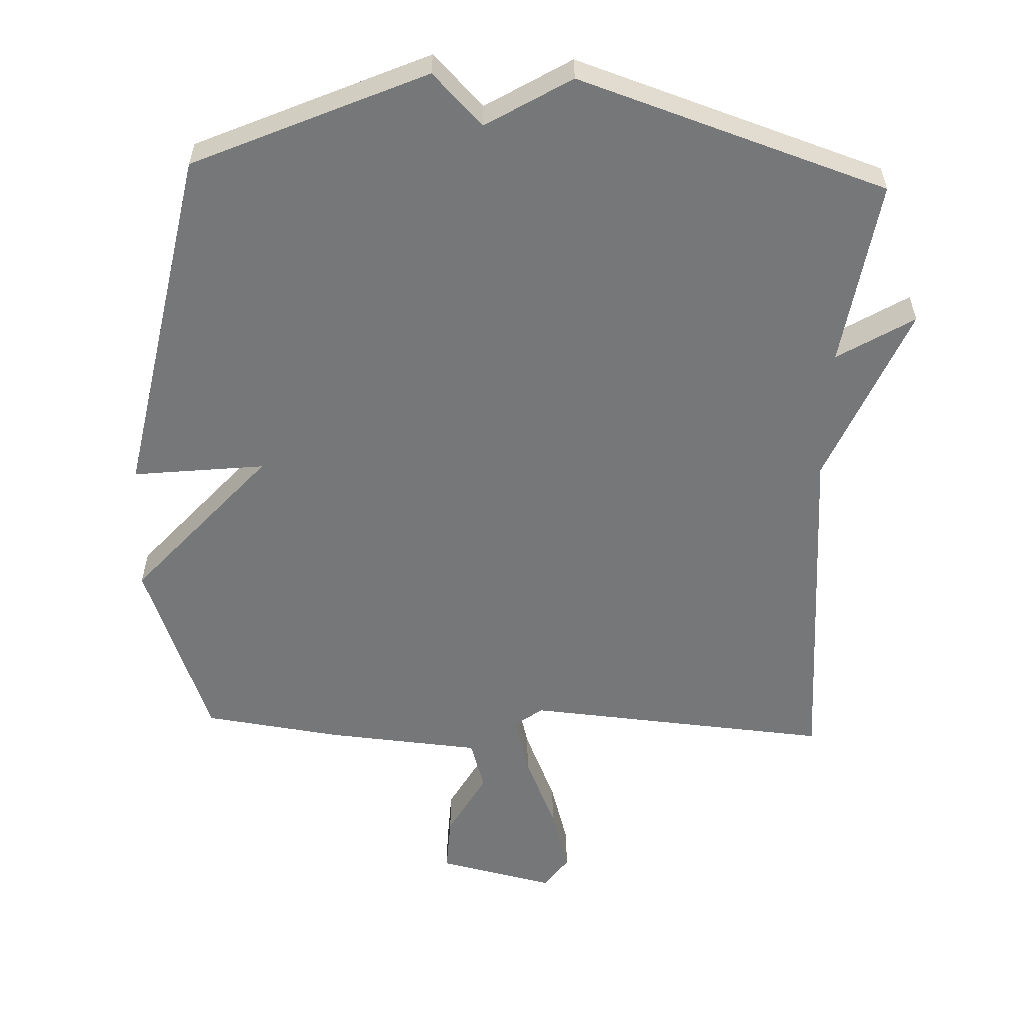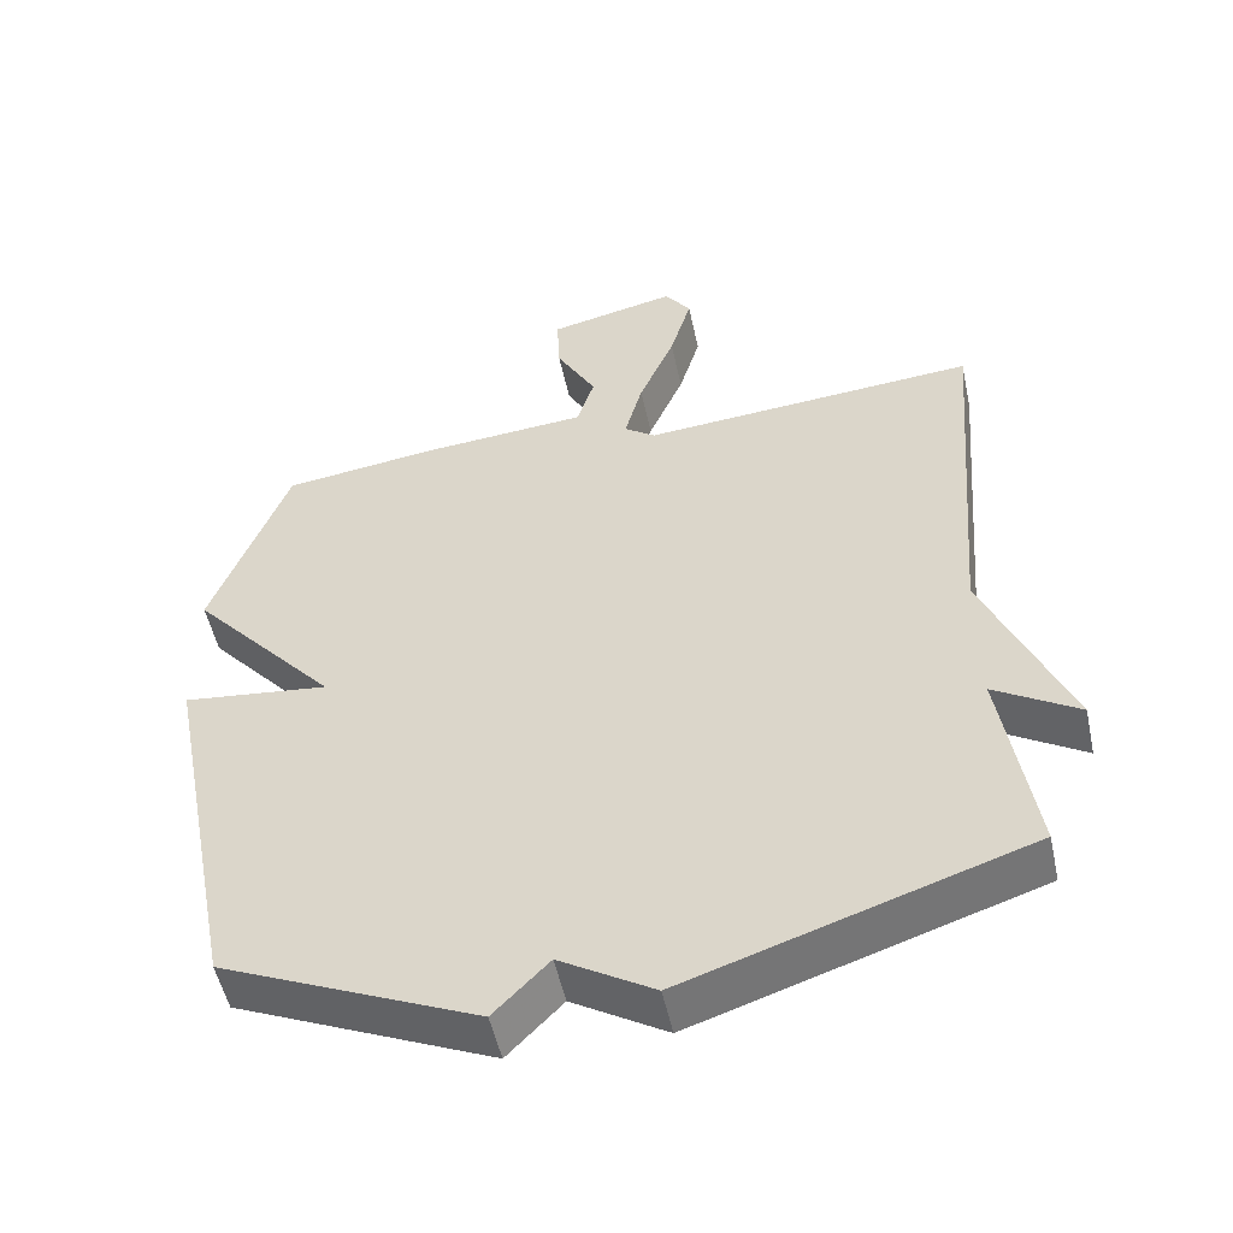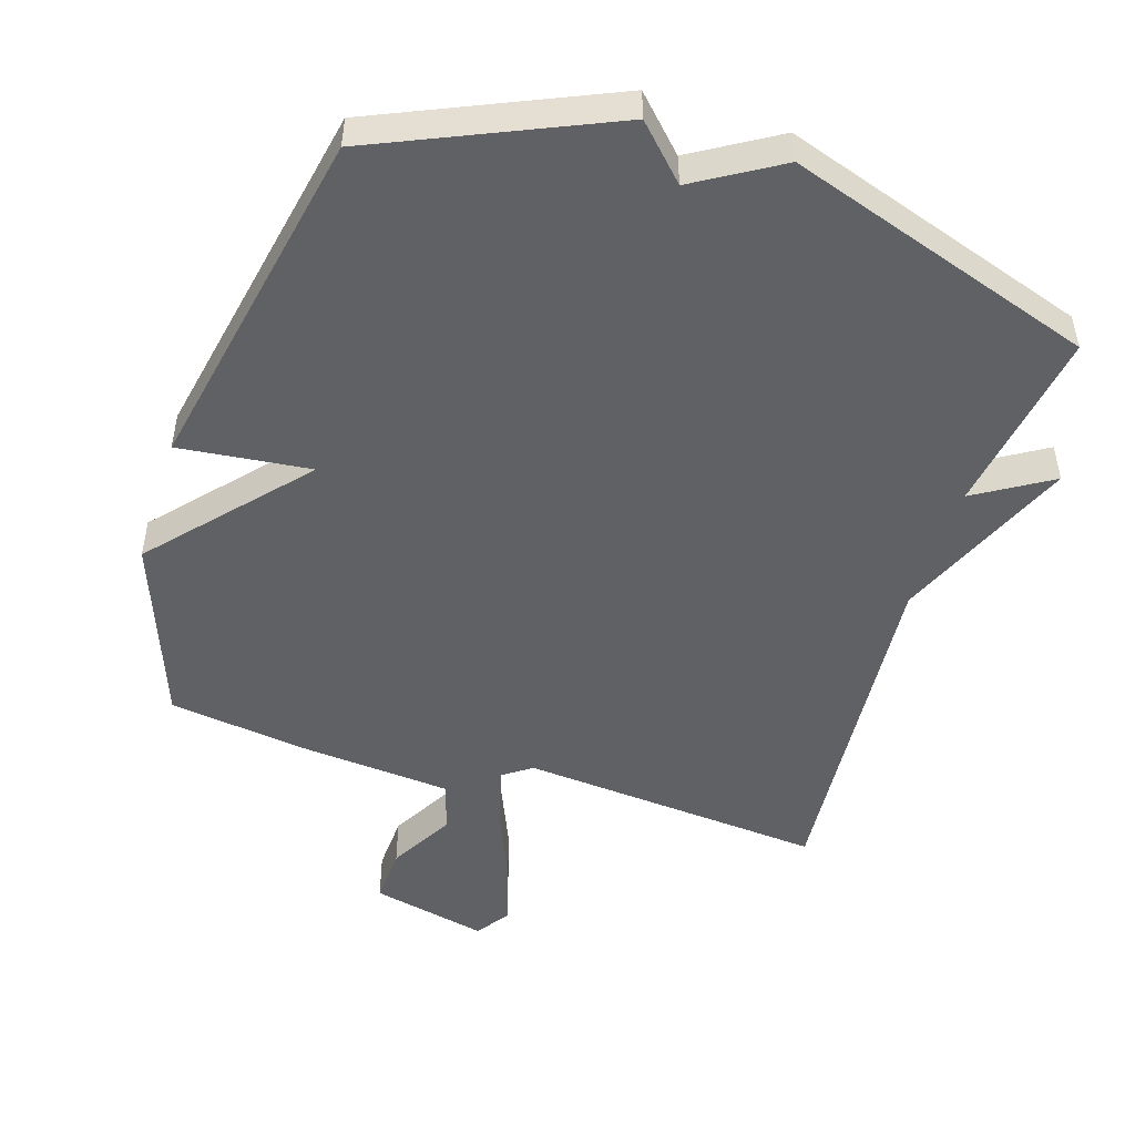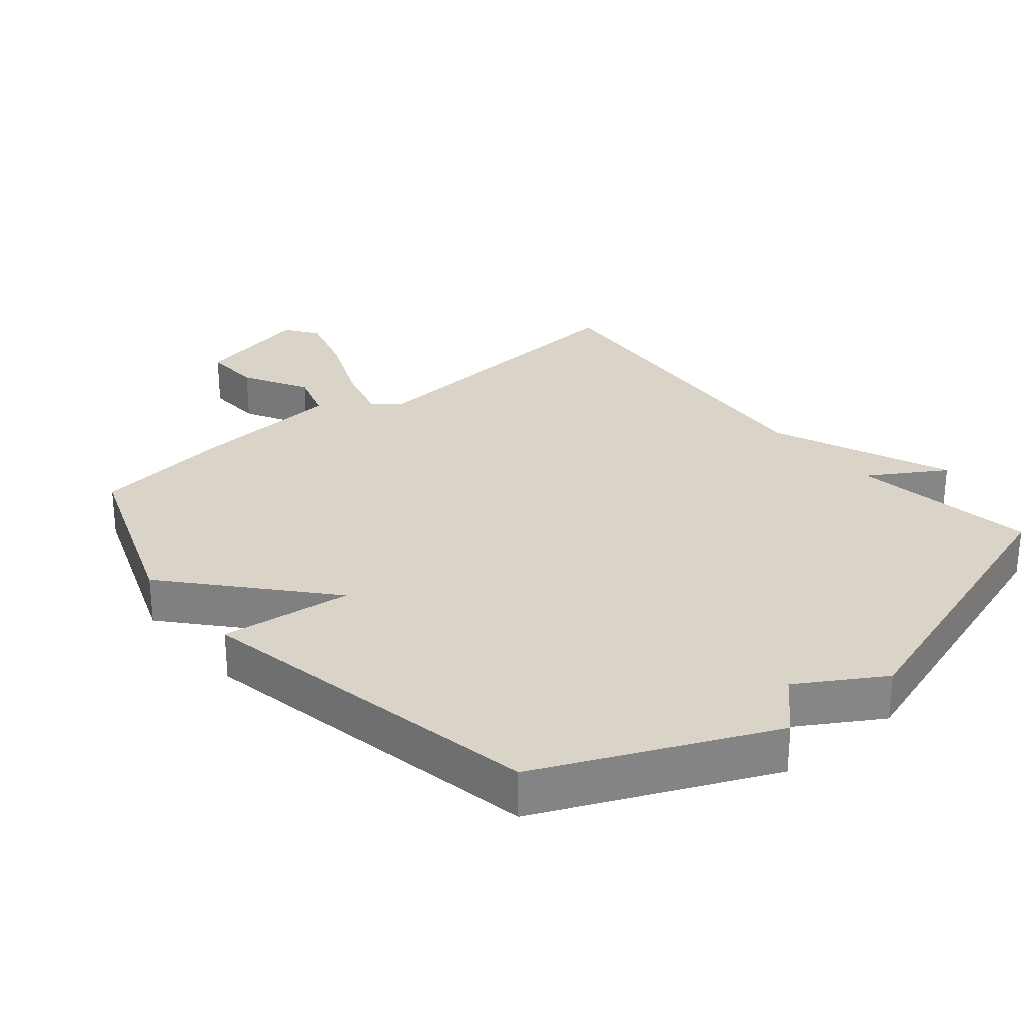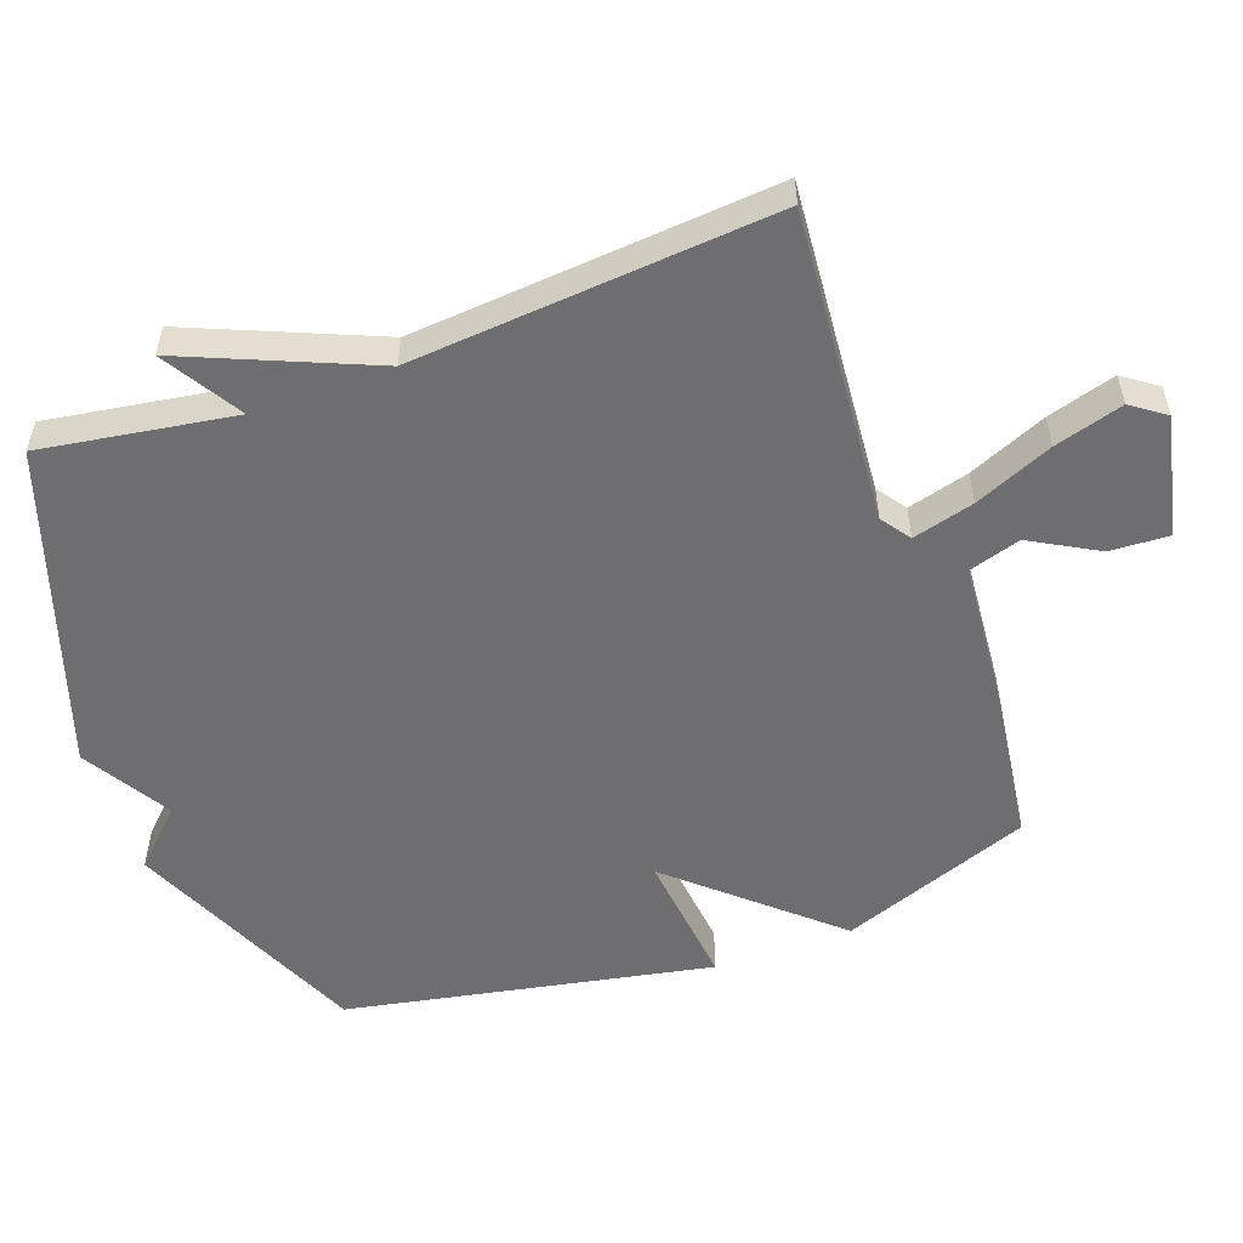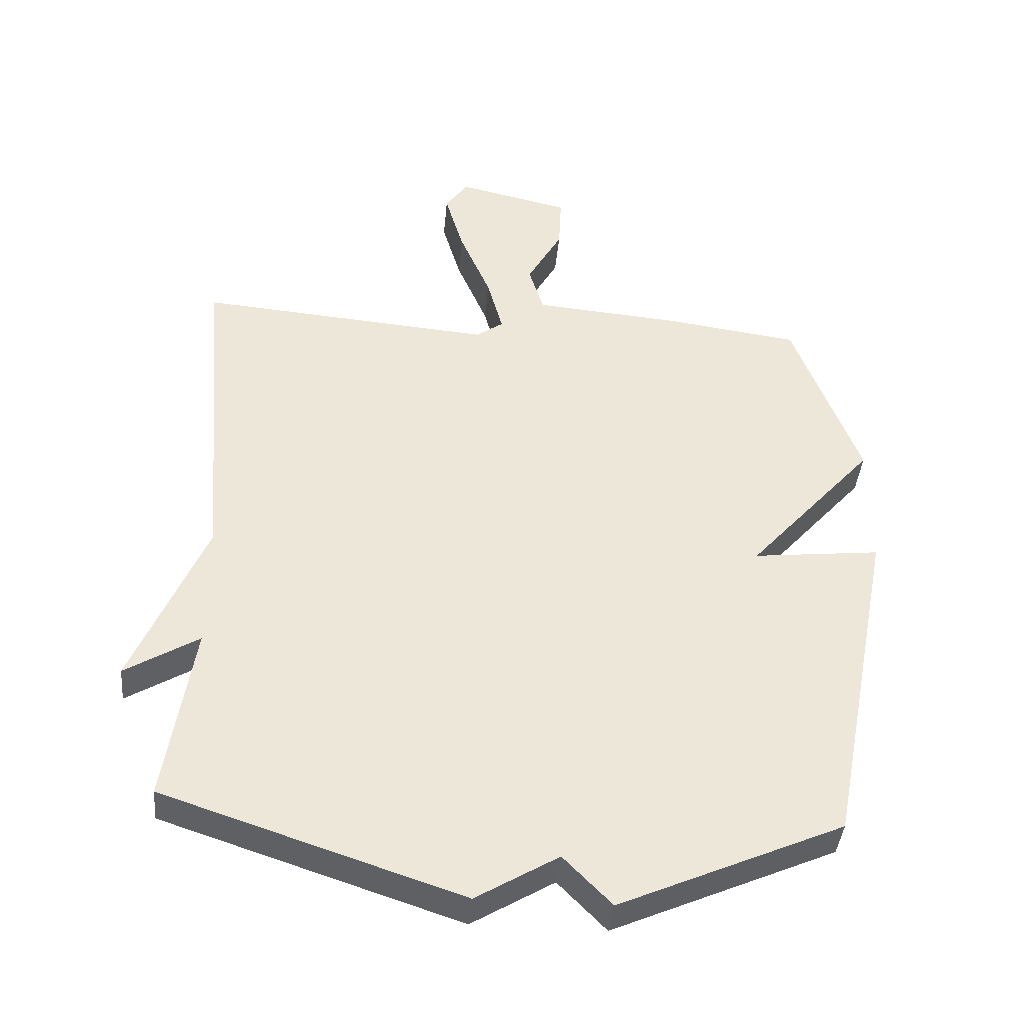
<metadata>
{"format":"obj","ext":"obj","renderer":"f3d","projection":"perspective","resolution":1024,"background":"white","views":[{"elev":-57.0,"azim":177.8,"up":"+Y"},{"elev":-52.3,"azim":-167.9,"up":"+Z"},{"elev":-49.4,"azim":162.3,"up":"+Y"},{"elev":28.4,"azim":140.3,"up":"+Y"},{"elev":-54.4,"azim":-70.2,"up":"+Y"},{"elev":-40.7,"azim":-5.2,"up":"+Z"}]}
</metadata>
<code>
v 0.5 0.07 -0.5
v 0.157 0.07 -0.651
v 0.083 0.07 -0.575
v -0.043 0.07 -0.651
v -0.5 0.07 -0.5
v -0.457 0.07 -0.222
v -0.57 0.07 -0.291
v -0.457 0.07 -0.022
v -0.5 0.07 0.5
v -0.047 0.07 0.463
v -0.005 0.07 0.493
v -0.029 0.07 0.582
v -0.077 0.07 0.695
v -0.106 0.07 0.794
v -0.071 0.07 0.843
v 0.102 0.07 0.804
v 0.098 0.07 0.719
v 0.044 0.07 0.622
v 0.067 0.07 0.547
v 0.295 0.07 0.528
v 0.5 0.07 0.5
v 0.602 0.07 0.226
v 0.406 0.07 0.004
v 0.602 0.07 0.026
v 0.5 0 -0.5
v 0.157 0 -0.651
v 0.083 0 -0.575
v -0.043 0 -0.651
v -0.5 0 -0.5
v -0.457 0 -0.222
v -0.57 0 -0.291
v -0.457 0 -0.022
v -0.5 0 0.5
v -0.047 0 0.463
v -0.005 0 0.493
v -0.029 0 0.582
v -0.077 0 0.695
v -0.106 0 0.794
v -0.071 0 0.843
v 0.102 0 0.804
v 0.098 0 0.719
v 0.044 0 0.622
v 0.067 0 0.547
v 0.295 0 0.528
v 0.5 0 0.5
v 0.602 0 0.226
v 0.406 0 0.004
v 0.602 0 0.026
f 1 2 3
f 24 1 3
f 23 24 3
f 21 22 23
f 20 21 23
f 19 20 23
f 4 5 6
f 3 4 6
f 23 3 6
f 19 23 6
f 16 17 18
f 15 16 18
f 14 15 18
f 13 14 18
f 12 13 18
f 11 12 18 19
f 8 9 10
f 8 10 11
f 8 11 19
f 7 8 19
f 6 7 19
f 27 26 25
f 27 25 48
f 27 48 47
f 47 46 45
f 47 45 44
f 47 44 43
f 30 29 28
f 30 28 27
f 30 27 47
f 30 47 43
f 42 41 40
f 42 40 39
f 42 39 38
f 42 38 37
f 42 37 36
f 43 42 36 35
f 34 33 32
f 35 34 32
f 43 35 32
f 43 32 31
f 43 31 30
f 1 25 26 2
f 2 26 27 3
f 3 27 28 4
f 4 28 29 5
f 5 29 30 6
f 6 30 31 7
f 7 31 32 8
f 8 32 33 9
f 9 33 34 10
f 10 34 35 11
f 11 35 36 12
f 12 36 37 13
f 13 37 38 14
f 14 38 39 15
f 15 39 40 16
f 16 40 41 17
f 17 41 42 18
f 18 42 43 19
f 19 43 44 20
f 20 44 45 21
f 21 45 46 22
f 22 46 47 23
f 23 47 48 24
f 24 48 25 1

</code>
